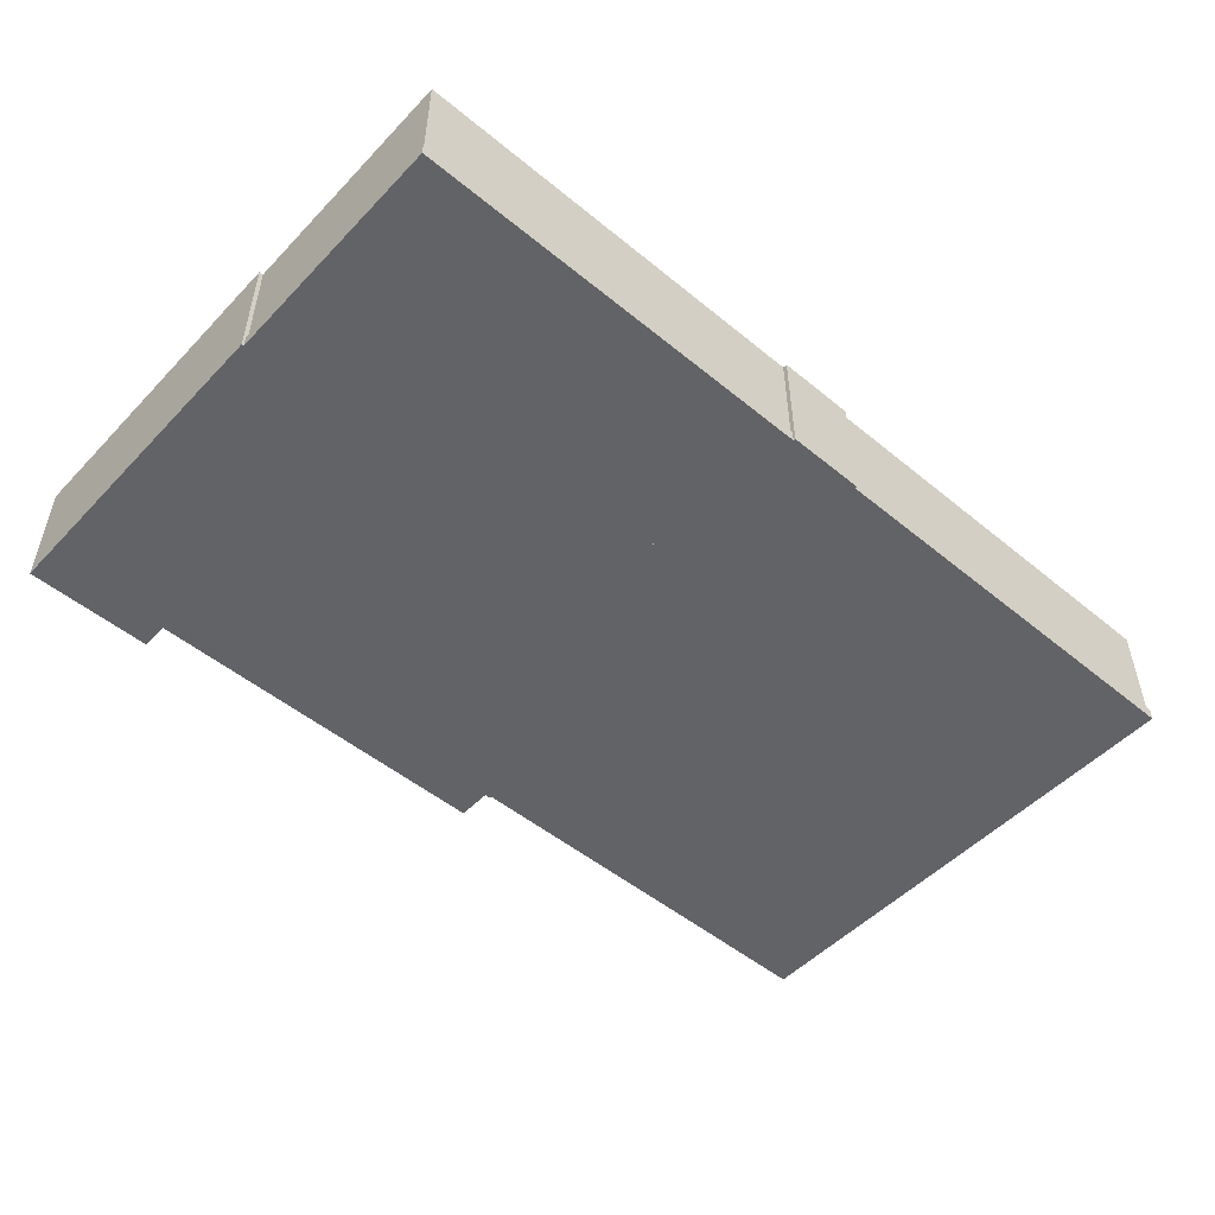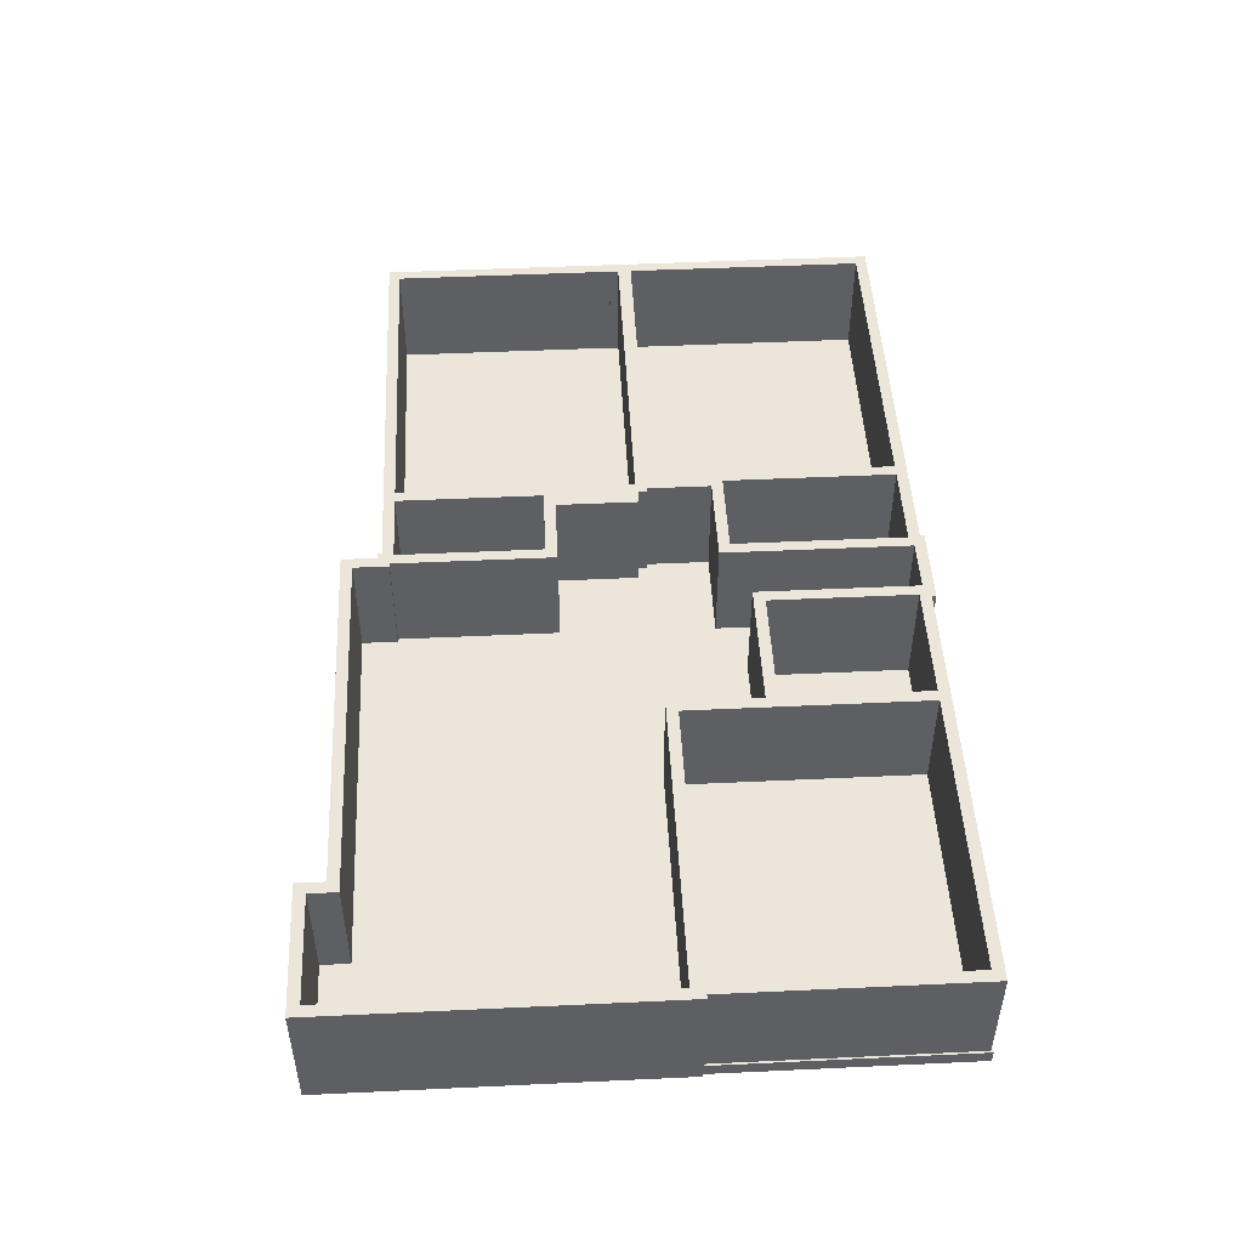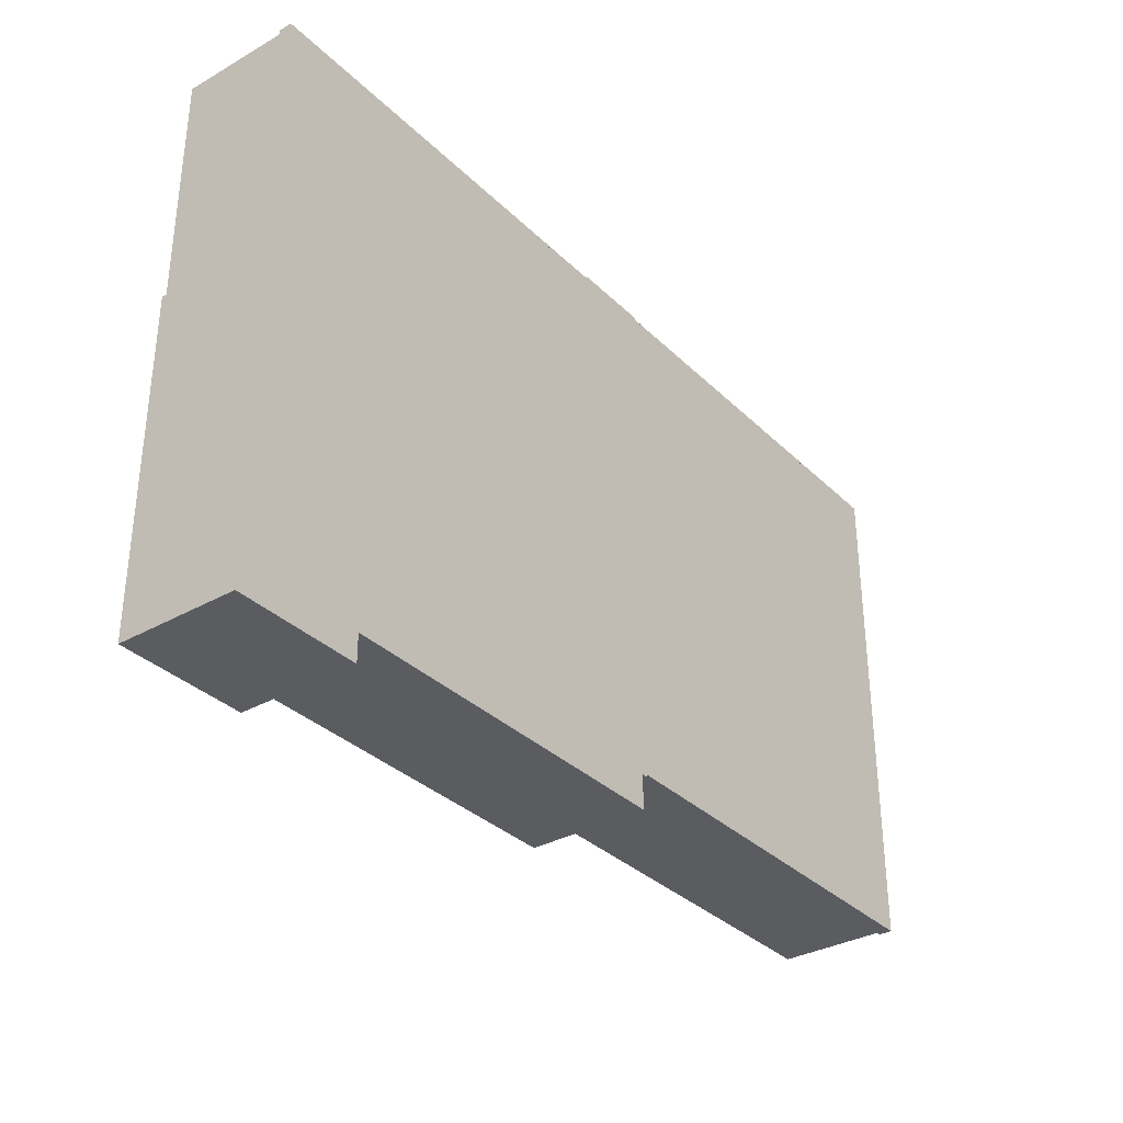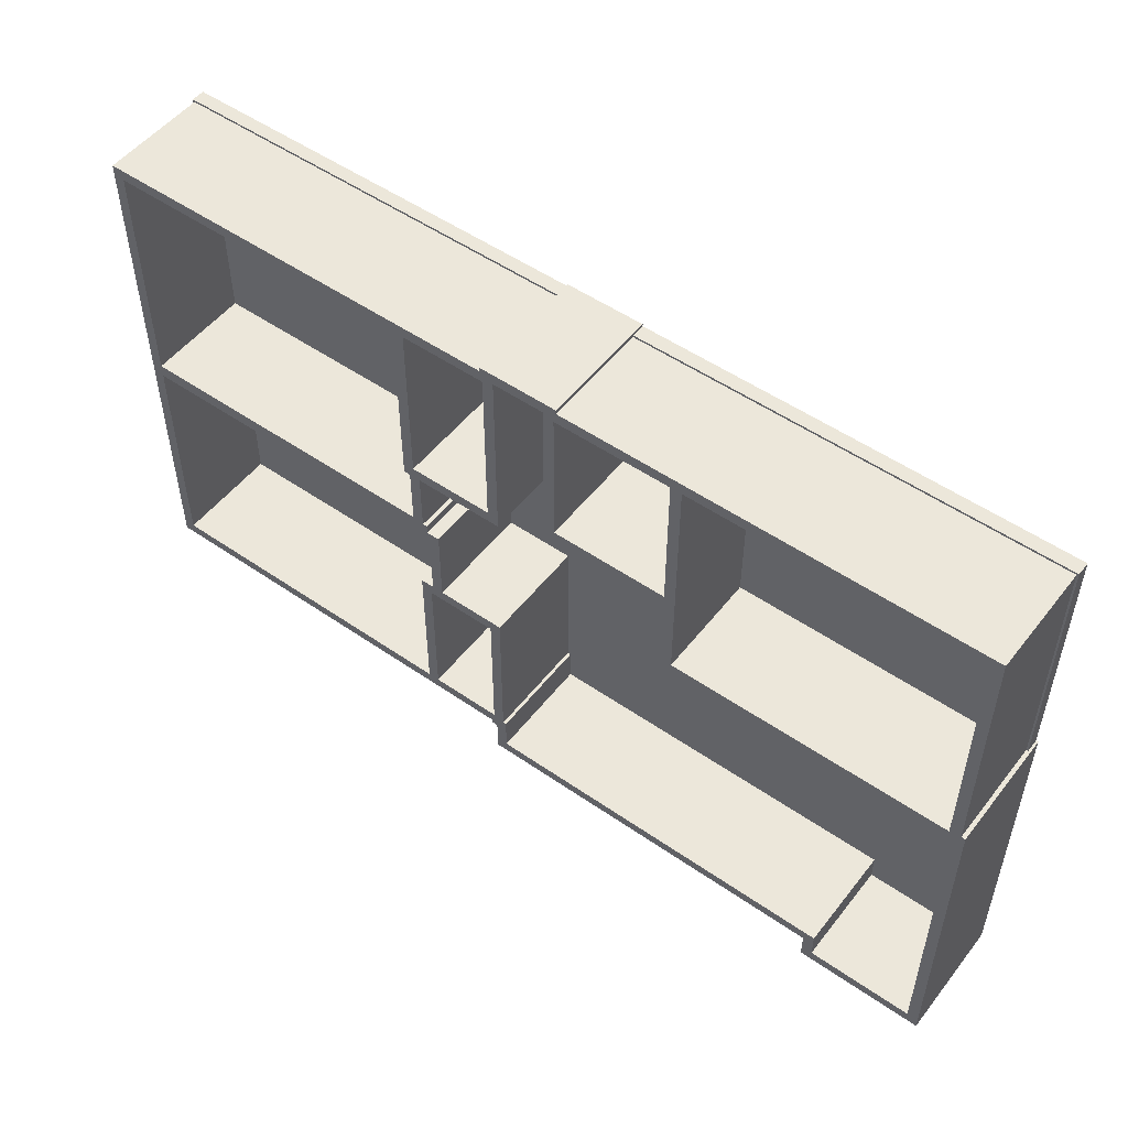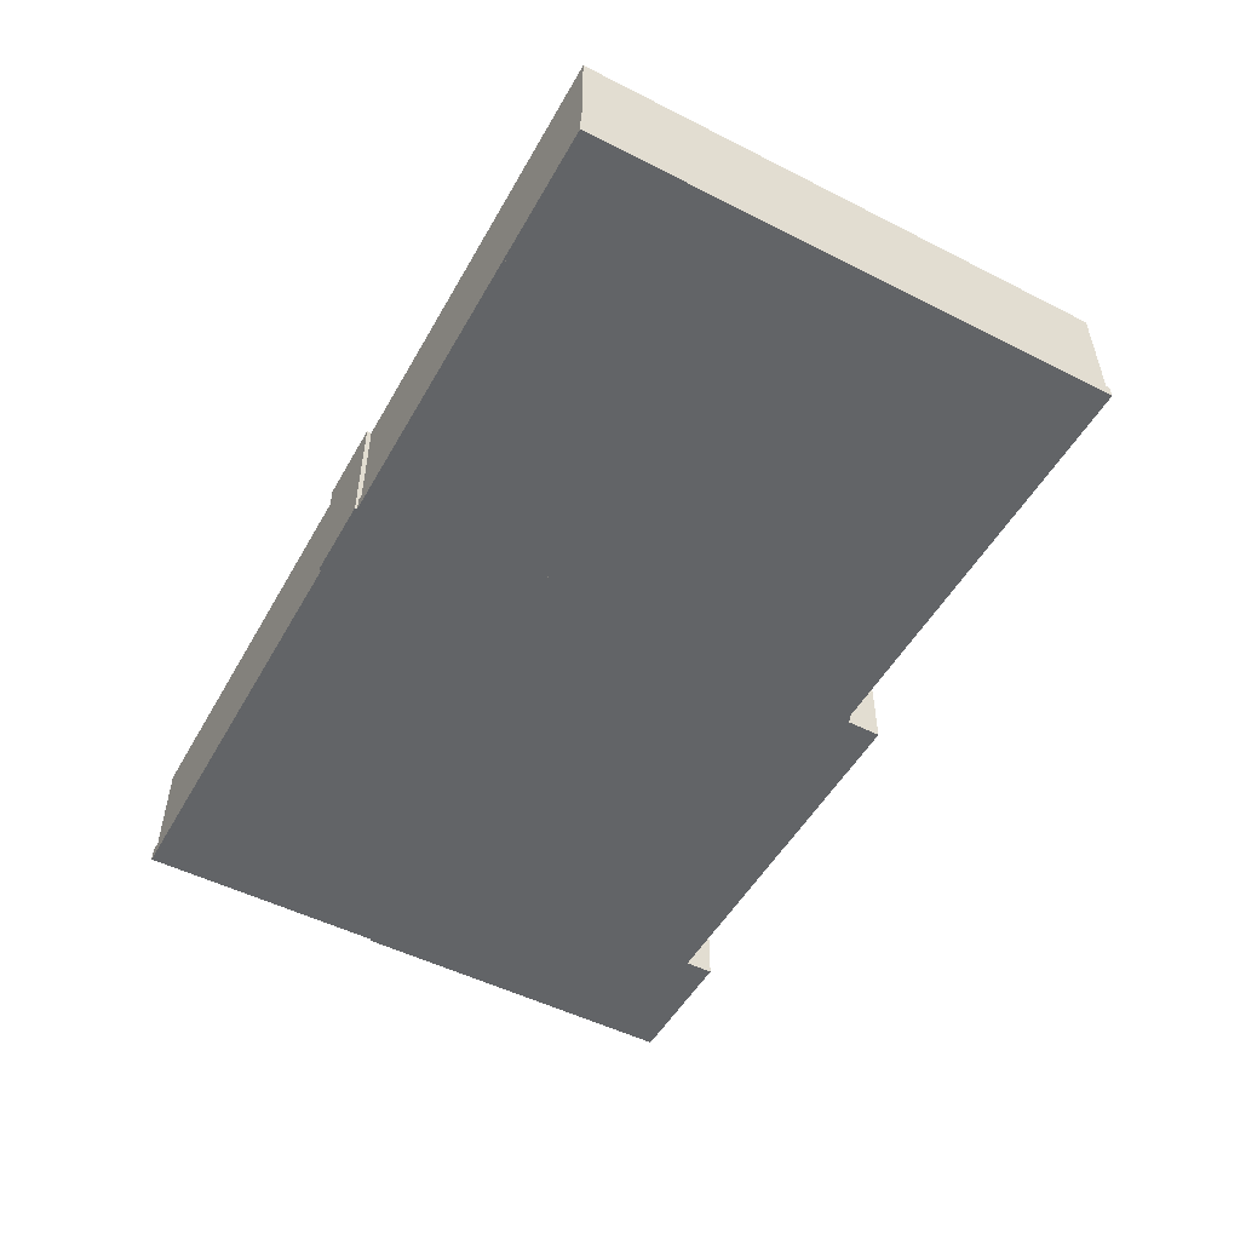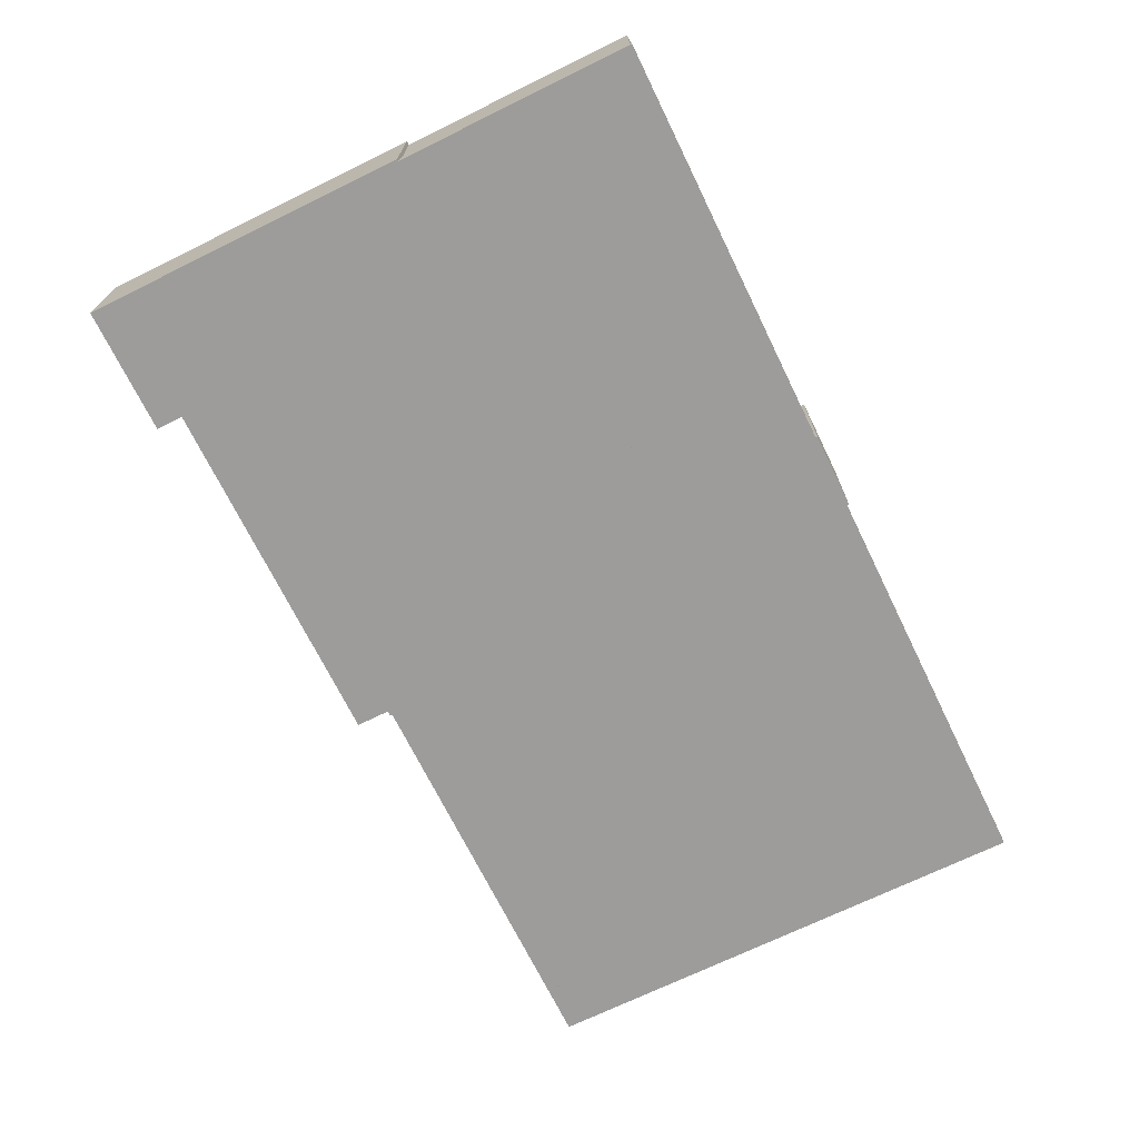
<metadata>
{"format":"obj","ext":"obj","renderer":"f3d","projection":"perspective","resolution":1024,"background":"white","views":[{"elev":-50.9,"azim":-41.8,"up":"+Y"},{"elev":48.3,"azim":-93.0,"up":"+Y"},{"elev":-33.6,"azim":-52.3,"up":"+Z"},{"elev":51.8,"azim":-143.1,"up":"+Z"},{"elev":-51.1,"azim":61.2,"up":"+Y"},{"elev":-70.3,"azim":-63.9,"up":"+Y"}]}
</metadata>
<code>
v 25.6 0 65.18
v 53.53 0 65.18
v 53.53 0 71.38
v 135.8 0 71.38
v 135.8 0 79.14
v 230.4 0 79.14
v 230.4 0 194
v 25.6 0 194
v 25.6 3 65.18
v 53.53 3 65.18
v 53.53 3 71.38
v 135.8 3 71.38
v 135.8 3 79.14
v 230.4 3 79.14
v 230.4 3 194
v 25.6 3 194
v 137.5 0 78.64
v 136.3 0 78.64
v 136.3 0 70.88
v 54.03 0 70.88
v 54.03 0 64.68
v 25.1 0 64.68
v 25.1 0 139.5
v 26 0 139.5
v 26 0 193.5
v 119.5 0 193.5
v 119.5 0 194.5
v 137 0 194.5
v 137 0 193.5
v 230 0 193.5
v 230 0 79.5
v 137.5 0 79.5
v 227.5 0 82
v 227.5 0 132
v 227.4 0 132
v 227.4 0 134
v 155.5 0 134
v 155.5 0 132
v 152.5 0 132
v 152.5 0 116.5
v 155.5 0 116.5
v 155.5 0 82
v 227.5 0 191
v 158 0 191
v 158 0 150.5
v 156.5 0 150.5
v 156.5 0 137
v 157 0 137
v 227.5 0 137
v 136.5 0 153
v 155.5 0 153
v 155.5 0 191
v 136.5 0 191
v 153 0 134.5
v 153 0 136.5
v 154 0 136.5
v 154 0 150.5
v 134 0 150.5
v 134 0 192
v 122.5 0 192
v 122.5 0 156.5
v 94 0 156.5
v 94 0 136.5
v 27.6 0 136.5
v 27.6 0 67.18
v 51.53 0 67.18
v 51.53 0 73.38
v 133.8 0 73.38
v 133.8 0 81.14
v 134.5 0 81.14
v 134.5 0 116.5
v 150 0 116.5
v 150 0 134.5
v 153 0 82
v 153 0 114
v 137 0 114
v 137 0 82
v 120 0 159
v 120 0 191
v 94 0 191
v 94 0 159
v 91.5 0 139
v 91.5 0 156.5
v 91.5 0 191
v 28.5 0 191
v 28.5 0 139
v 137.5 27 78.64
v 136.3 27 78.64
v 136.3 27 70.88
v 54.03 27 70.88
v 54.03 27 64.68
v 25.1 27 64.68
v 25.1 27 139.5
v 26 27 139.5
v 26 27 193.5
v 119.5 27 193.5
v 119.5 27 194.5
v 137 27 194.5
v 137 27 193.5
v 230 27 193.5
v 230 27 79.5
v 137.5 27 79.5
v 227.5 27 82
v 227.5 27 132
v 227.4 27 132
v 227.4 27 134
v 155.5 27 134
v 155.5 27 132
v 152.5 27 132
v 152.5 27 116.5
v 155.5 27 116.5
v 155.5 27 82
v 227.5 27 191
v 158 27 191
v 158 27 150.5
v 156.5 27 150.5
v 156.5 27 137
v 157 27 137
v 227.5 27 137
v 136.5 27 153
v 155.5 27 153
v 155.5 27 191
v 136.5 27 191
v 153 27 134.5
v 153 27 136.5
v 154 27 136.5
v 154 27 150.5
v 134 27 150.5
v 134 27 192
v 122.5 27 192
v 122.5 27 156.5
v 94 27 156.5
v 94 27 136.5
v 27.6 27 136.5
v 27.6 27 67.18
v 51.53 27 67.18
v 51.53 27 73.38
v 133.8 27 73.38
v 133.8 27 81.14
v 134.5 27 81.14
v 134.5 27 116.5
v 150 27 116.5
v 150 27 134.5
v 153 27 82
v 153 27 114
v 137 27 114
v 137 27 82
v 120 27 159
v 120 27 191
v 94 27 191
v 94 27 159
v 91.5 27 139
v 91.5 27 156.5
v 91.5 27 191
v 28.5 27 191
v 28.5 27 139
f 8 1 2
f 3 4 5
f 5 6 7
f 8 2 3
f 3 5 7
f 7 8 3
f 10 9 16
f 13 12 11
f 15 14 13
f 11 10 16
f 15 13 11
f 11 16 15
f 9 10 1
f 1 10 2
f 10 11 2
f 2 11 3
f 11 12 3
f 3 12 4
f 12 13 4
f 4 13 5
f 13 14 5
f 5 14 6
f 14 15 6
f 6 15 7
f 16 9 8
f 8 9 1
f 15 16 7
f 7 16 8
f 46 45 44
f 48 47 56
f 56 55 54
f 73 72 40
f 39 38 37
f 36 35 34
f 74 77 70
f 70 69 68
f 66 65 22
f 18 17 32
f 29 28 27
f 24 23 22
f 22 65 64
f 64 86 85
f 84 83 81
f 78 81 83
f 82 86 64
f 59 58 50
f 51 50 58
f 57 56 47
f 49 48 56
f 73 40 39
f 71 70 77
f 66 22 21
f 29 27 26
f 24 22 64
f 84 81 80
f 82 64 63
f 59 50 53
f 51 58 57
f 57 47 46
f 49 56 54
f 54 73 39
f 71 77 76
f 67 66 21
f 25 24 64
f 83 82 63
f 59 53 52
f 51 57 46
f 54 39 37
f 41 71 76
f 67 21 20
f 25 64 85
f 83 63 62
f 52 51 46
f 49 54 37
f 41 76 75
f 68 67 20
f 26 25 85
f 78 83 62
f 52 46 44
f 49 37 36
f 42 41 75
f 68 20 19
f 29 26 85
f 78 62 61
f 59 52 44
f 49 36 34
f 42 75 74
f 70 68 19
f 30 29 85
f 79 78 61
f 59 44 43
f 42 74 70
f 70 19 18
f 79 61 60
f 33 42 70
f 70 18 32
f 80 79 60
f 33 70 32
f 84 80 60
f 33 32 31
f 85 84 60
f 34 33 31
f 30 85 60
f 49 34 31
f 30 60 59
f 43 49 31
f 30 59 43
f 43 31 30
f 114 115 116
f 126 117 118
f 124 125 126
f 110 142 143
f 107 108 109
f 104 105 106
f 140 147 144
f 138 139 140
f 92 135 136
f 102 87 88
f 97 98 99
f 92 93 94
f 134 135 92
f 155 156 134
f 151 153 154
f 153 151 148
f 134 156 152
f 120 128 129
f 128 120 121
f 117 126 127
f 126 118 119
f 109 110 143
f 147 140 141
f 91 92 136
f 96 97 99
f 134 92 94
f 150 151 154
f 133 134 152
f 123 120 129
f 127 128 121
f 116 117 127
f 124 126 119
f 109 143 124
f 146 147 141
f 91 136 137
f 134 94 95
f 133 152 153
f 122 123 129
f 116 127 121
f 107 109 124
f 146 141 111
f 90 91 137
f 155 134 95
f 132 133 153
f 116 121 122
f 107 124 119
f 145 146 111
f 90 137 138
f 155 95 96
f 132 153 148
f 114 116 122
f 106 107 119
f 145 111 112
f 89 90 138
f 155 96 99
f 131 132 148
f 114 122 129
f 104 106 119
f 144 145 112
f 89 138 140
f 155 99 100
f 131 148 149
f 113 114 129
f 140 144 112
f 88 89 140
f 130 131 149
f 140 112 103
f 102 88 140
f 130 149 150
f 102 140 103
f 130 150 154
f 101 102 103
f 130 154 155
f 101 103 104
f 130 155 100
f 101 104 119
f 129 130 100
f 101 119 113
f 113 129 100
f 100 101 113
f 88 87 18
f 18 87 17
f 89 88 19
f 19 88 18
f 90 89 20
f 20 89 19
f 91 90 21
f 21 90 20
f 92 91 22
f 22 91 21
f 93 92 23
f 23 92 22
f 94 93 24
f 24 93 23
f 95 94 25
f 25 94 24
f 96 95 26
f 26 95 25
f 97 96 27
f 27 96 26
f 98 97 28
f 28 97 27
f 99 98 29
f 29 98 28
f 100 99 30
f 30 99 29
f 101 100 31
f 31 100 30
f 87 102 17
f 17 102 32
f 102 101 32
f 32 101 31
f 104 103 34
f 34 103 33
f 105 104 35
f 35 104 34
f 106 105 36
f 36 105 35
f 107 106 37
f 37 106 36
f 108 107 38
f 38 107 37
f 109 108 39
f 39 108 38
f 110 109 40
f 40 109 39
f 103 112 33
f 33 112 42
f 112 111 42
f 42 111 41
f 114 113 44
f 44 113 43
f 115 114 45
f 45 114 44
f 116 115 46
f 46 115 45
f 117 116 47
f 47 116 46
f 118 117 48
f 48 117 47
f 113 119 43
f 43 119 49
f 119 118 49
f 49 118 48
f 121 120 51
f 51 120 50
f 122 121 52
f 52 121 51
f 120 123 50
f 50 123 53
f 123 122 53
f 53 122 52
f 125 124 55
f 55 124 54
f 126 125 56
f 56 125 55
f 127 126 57
f 57 126 56
f 128 127 58
f 58 127 57
f 129 128 59
f 59 128 58
f 130 129 60
f 60 129 59
f 131 130 61
f 61 130 60
f 132 131 62
f 62 131 61
f 133 132 63
f 63 132 62
f 134 133 64
f 64 133 63
f 135 134 65
f 65 134 64
f 136 135 66
f 66 135 65
f 137 136 67
f 67 136 66
f 138 137 68
f 68 137 67
f 139 138 69
f 69 138 68
f 140 139 70
f 70 139 69
f 111 141 41
f 41 141 71
f 141 140 71
f 71 140 70
f 142 110 72
f 72 110 40
f 124 143 54
f 54 143 73
f 143 142 73
f 73 142 72
f 145 144 75
f 75 144 74
f 146 145 76
f 76 145 75
f 144 147 74
f 74 147 77
f 147 146 77
f 77 146 76
f 149 148 79
f 79 148 78
f 150 149 80
f 80 149 79
f 148 151 78
f 78 151 81
f 151 150 81
f 81 150 80
f 153 152 83
f 83 152 82
f 154 153 84
f 84 153 83
f 155 154 85
f 85 154 84
f 152 156 82
f 82 156 86
f 156 155 86
f 86 155 85

</code>
